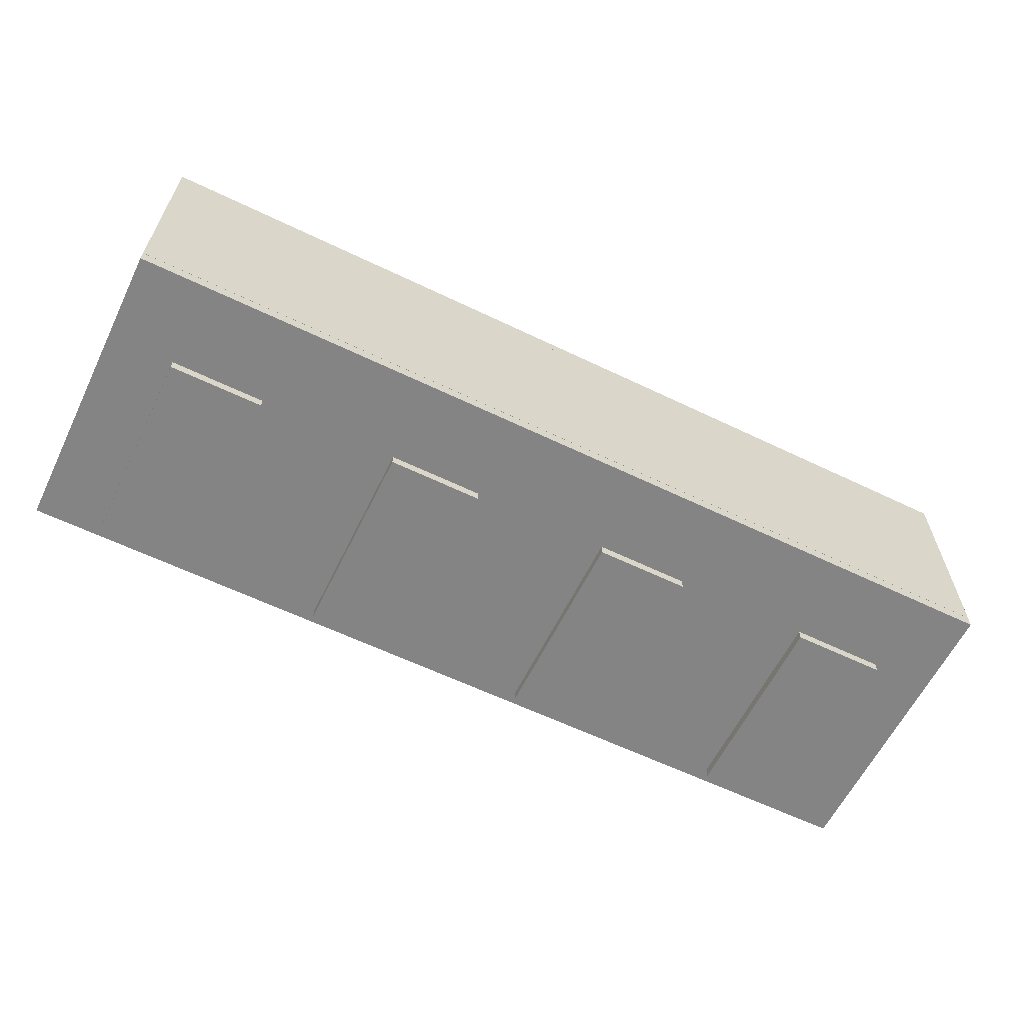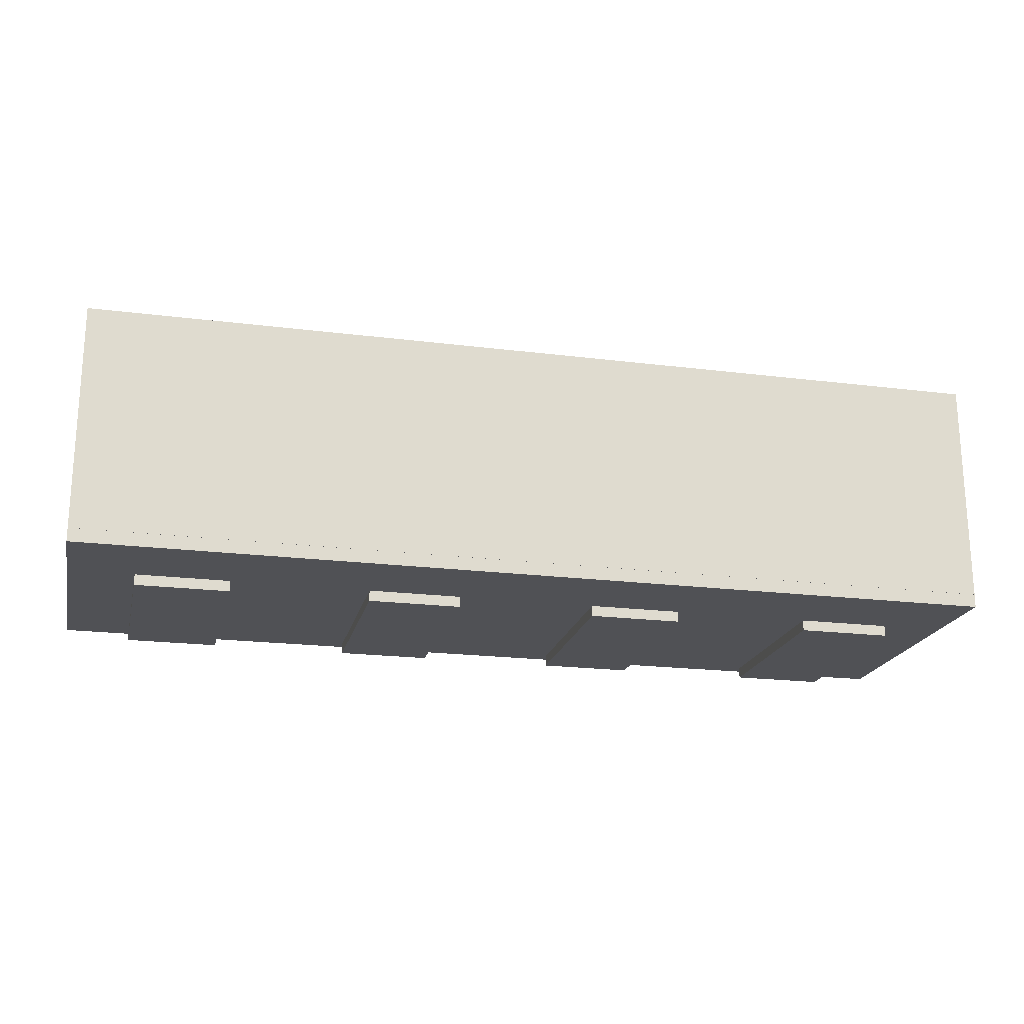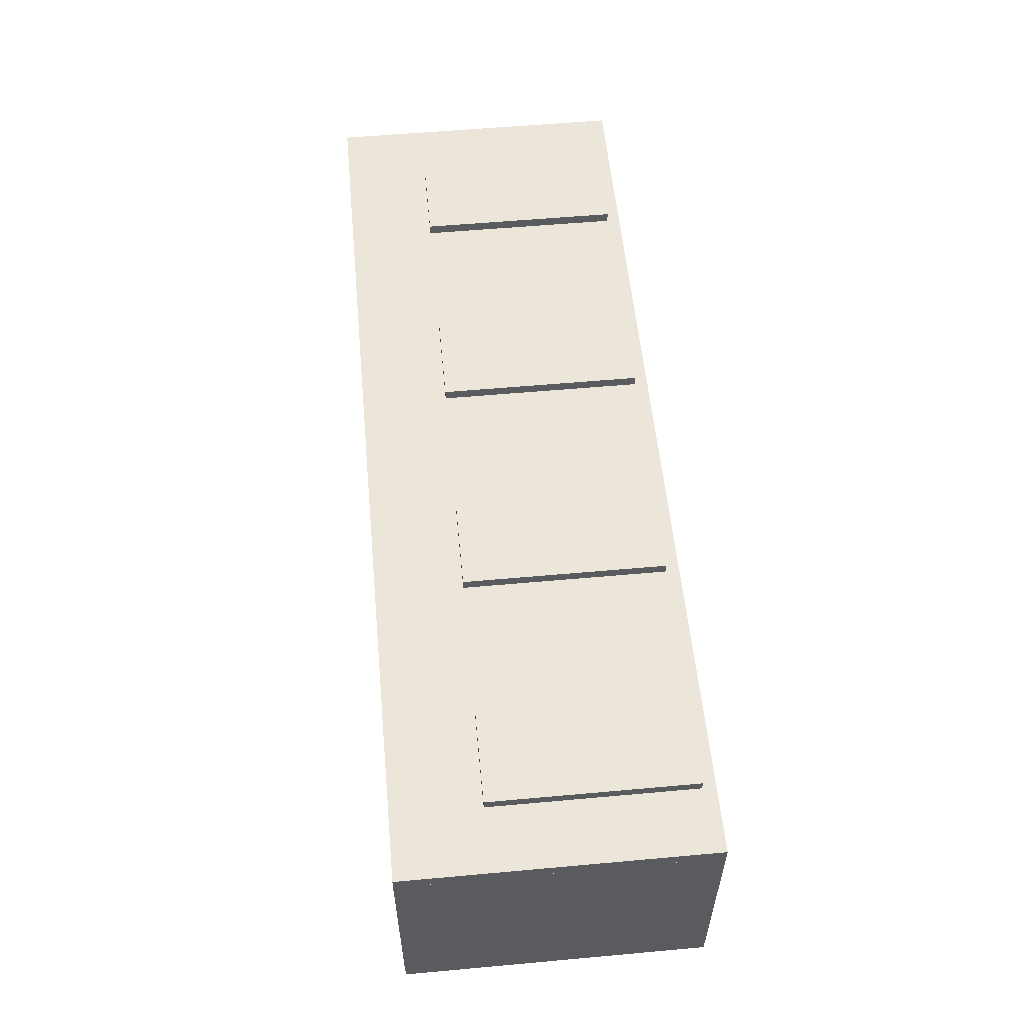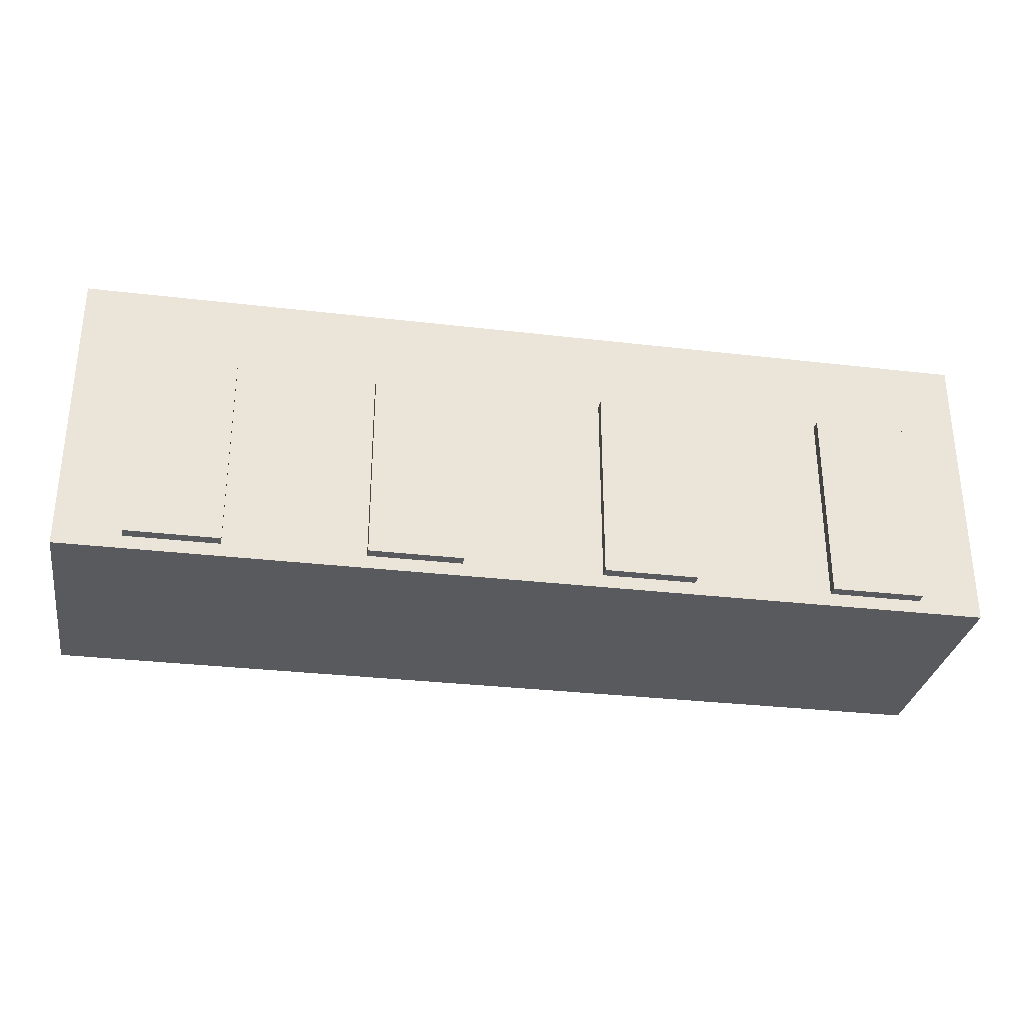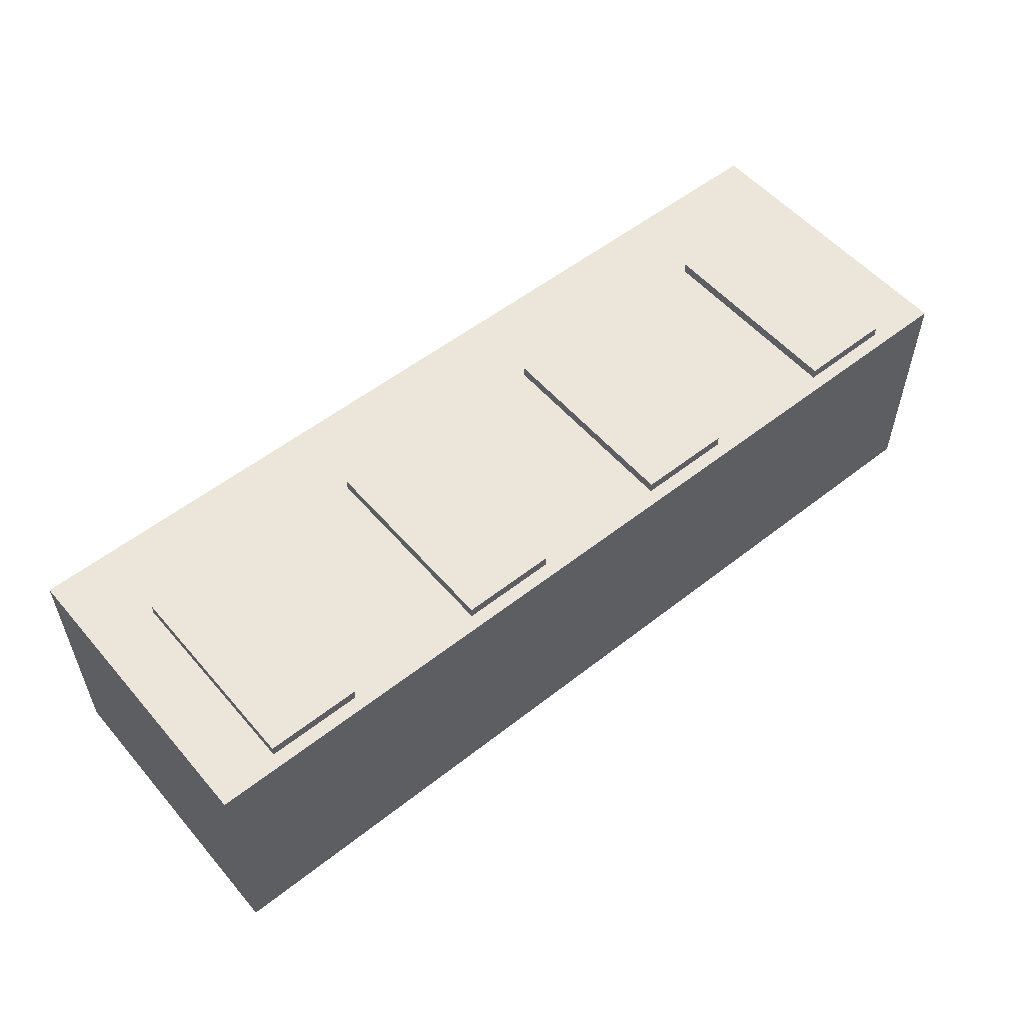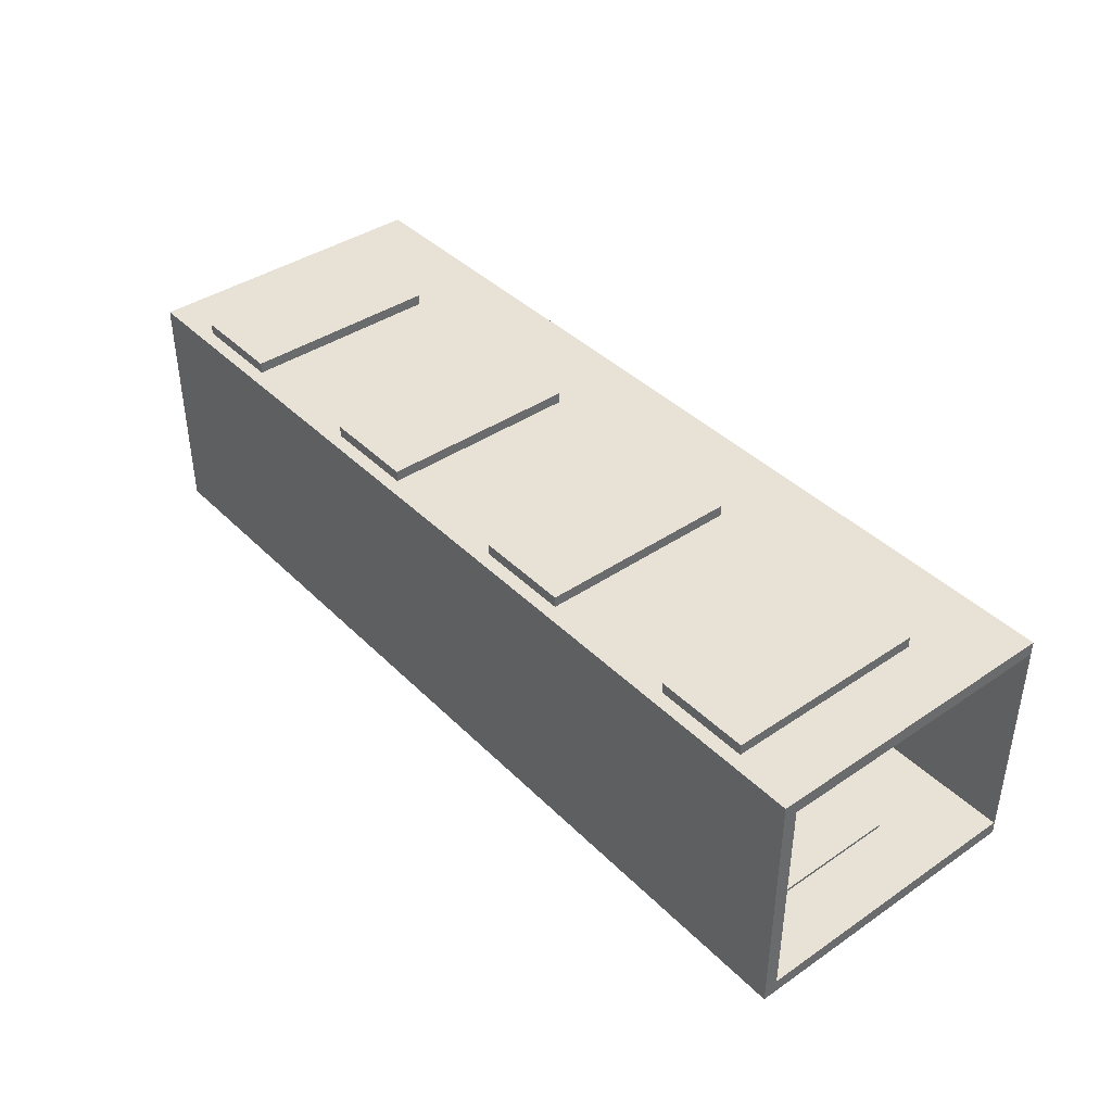
<metadata>
{"format":"obj","ext":"obj","renderer":"f3d","projection":"perspective","resolution":1024,"background":"white","views":[{"elev":-61.3,"azim":153.9,"up":"+Z"},{"elev":-20.2,"azim":167.0,"up":"+Z"},{"elev":56.4,"azim":-95.4,"up":"+Z"},{"elev":-30.8,"azim":170.4,"up":"+Y"},{"elev":54.4,"azim":-39.8,"up":"+Z"},{"elev":40.2,"azim":50.2,"up":"+Z"}]}
</metadata>
<code>
o Plane.012
v -7.651 5.366 -3.126
v -7.651 5.366 -2.093
v -6.618 5.366 -3.126
v -6.618 5.366 -2.093
v -6.618 5.352 -3.126
v -7.651 5.352 -3.126
v -7.651 5.352 -2.093
v -6.618 5.352 -2.093
v -11.27 5.366 -3.126
v -11.27 5.366 -2.093
v -10.23 5.366 -3.126
v -10.23 5.366 -2.093
v -10.23 5.352 -3.126
v -11.27 5.352 -3.126
v -11.27 5.352 -2.093
v -10.23 5.352 -2.093
v -14.88 5.366 -3.126
v -14.88 5.366 -2.093
v -13.85 5.366 -3.126
v -13.85 5.366 -2.093
v -13.85 5.352 -3.126
v -14.88 5.352 -3.126
v -14.88 5.352 -2.093
v -13.85 5.352 -2.093
v -18.49 5.366 -3.126
v -18.49 5.366 -2.093
v -17.46 5.366 -3.126
v -17.46 5.366 -2.093
v -17.46 5.352 -3.126
v -18.49 5.352 -3.126
v -18.49 5.352 -2.093
v -17.46 5.352 -2.093
f 1 2 4 3
f 6 5 8 7
f 2 7 8 4
f 3 5 6 1
f 4 8 5 3
f 1 6 7 2
f 9 10 12 11
f 14 13 16 15
f 10 15 16 12
f 11 13 14 9
f 12 16 13 11
f 9 14 15 10
f 17 18 20 19
f 22 21 24 23
f 18 23 24 20
f 19 21 22 17
f 20 24 21 19
f 17 22 23 18
f 25 26 28 27
f 30 29 32 31
f 26 31 32 28
f 27 29 30 25
f 28 32 29 27
f 25 30 31 26
o door_elevator.015
v -16.16 1.133 -3.991
v -17.55 1.133 -3.991
v -16.16 4.104 -3.991
v -17.55 4.104 -3.991
v -16.16 4.104 -3.591
v -16.16 1.133 -3.591
v -17.55 1.133 -3.591
v -17.55 4.104 -3.591
v -12.69 1.133 -3.991
v -14.08 1.133 -3.991
v -12.69 4.104 -3.991
v -14.08 4.104 -3.991
v -12.69 4.104 -3.591
v -12.69 1.133 -3.591
v -14.08 1.133 -3.591
v -14.08 4.104 -3.591
v -9.224 1.133 -3.991
v -10.61 1.133 -3.991
v -9.224 4.104 -3.991
v -10.61 4.104 -3.991
v -9.224 4.104 -3.591
v -9.224 1.133 -3.591
v -10.61 1.133 -3.591
v -10.61 4.104 -3.591
v -5.754 1.133 -3.991
v -7.142 1.133 -3.991
v -5.754 4.104 -3.991
v -7.142 4.104 -3.991
v -5.754 4.104 -3.591
v -5.754 1.133 -3.591
v -7.142 1.133 -3.591
v -7.142 4.104 -3.591
f 33 34 36 35
f 38 37 40 39
f 34 39 40 36
f 35 37 38 33
f 36 40 37 35
f 33 38 39 34
f 41 42 44 43
f 46 45 48 47
f 42 47 48 44
f 43 45 46 41
f 44 48 45 43
f 41 46 47 42
f 49 50 52 51
f 54 53 56 55
f 50 55 56 52
f 51 53 54 49
f 52 56 53 51
f 49 54 55 50
f 57 58 60 59
f 62 61 64 63
f 58 63 64 60
f 59 61 62 57
f 60 64 61 59
f 57 62 63 58
o door_elevator.016
v -16.16 1.133 -0.4768
v -17.55 1.133 -0.4768
v -16.16 4.104 -0.4768
v -17.55 4.104 -0.4768
v -16.16 4.104 -0.07681
v -16.16 1.133 -0.07681
v -17.55 1.133 -0.07681
v -17.55 4.104 -0.07681
v -12.69 1.133 -0.4768
v -14.08 1.133 -0.4768
v -12.69 4.104 -0.4768
v -14.08 4.104 -0.4768
v -12.69 4.104 -0.07681
v -12.69 1.133 -0.07681
v -14.08 1.133 -0.07681
v -14.08 4.104 -0.07681
v -9.224 1.133 -0.4768
v -10.61 1.133 -0.4768
v -9.224 4.104 -0.4768
v -10.61 4.104 -0.4768
v -9.224 4.104 -0.07681
v -9.224 1.133 -0.07681
v -10.61 1.133 -0.07681
v -10.61 4.104 -0.07681
v -5.754 1.133 -0.4768
v -7.142 1.133 -0.4768
v -5.754 4.104 -0.4768
v -7.142 4.104 -0.4768
v -5.754 4.104 -0.07681
v -5.754 1.133 -0.07681
v -7.142 1.133 -0.07681
v -7.142 4.104 -0.07681
f 65 66 68 67
f 70 69 72 71
f 66 71 72 68
f 67 69 70 65
f 68 72 69 67
f 65 70 71 66
f 73 74 76 75
f 78 77 80 79
f 74 79 80 76
f 75 77 78 73
f 76 80 77 75
f 73 78 79 74
f 81 82 84 83
f 86 85 88 87
f 82 87 88 84
f 83 85 86 81
f 84 88 85 83
f 81 86 87 82
f 89 90 92 91
f 94 93 96 95
f 90 95 96 92
f 91 93 94 89
f 92 96 93 91
f 89 94 95 90
o hallway.004
v -4.786 1.133 -3.631
v -18.49 1.133 -3.631
v -4.786 1.133 -0.4368
v -18.49 1.133 -0.4368
v -4.786 5.389 -3.631
v -18.49 5.389 -3.631
v -4.786 5.389 -0.4368
v -18.49 5.389 -0.4368
v -4.786 0.9335 -3.831
v -18.49 0.9335 -3.831
v -4.786 0.9335 -0.2368
v -18.49 0.9335 -0.2368
v -4.786 5.389 -3.831
v -18.49 5.389 -3.831
v -4.786 5.389 -0.2368
v -18.49 5.389 -0.2368
f 97 98 100 99
f 99 100 104 103
f 98 97 101 102
f 105 107 108 106
f 107 111 112 108
f 106 110 109 105
f 97 99 107 105
f 100 98 106 108
f 102 101 109 110
f 103 104 112 111
f 99 103 111 107
f 104 100 108 112
f 98 102 110 106
f 101 97 105 109
o Plane.004
v -18.41 1.133 -3.631
v -18.41 1.133 -0.4368
v -18.41 5.371 -3.631
v -18.41 5.371 -0.4368
v -18.49 1.133 -3.631
v -18.49 1.133 -0.4368
v -18.49 5.371 -3.631
v -18.49 5.371 -0.4368
f 113 115 116 114
f 117 118 120 119
f 115 113 117 119
f 113 114 118 117
f 114 116 120 118
f 116 115 119 120
o roof_hallway.004
v -4.786 5.391 -3.631
v -18.49 5.391 -3.631
v -4.786 5.391 -0.4368
v -18.49 5.391 -0.4368
v -4.786 5.371 -3.631
v -18.49 5.371 -3.631
v -4.786 5.371 -0.4368
v -18.49 5.371 -0.4368
f 121 122 124 123
f 125 127 128 126
f 121 123 127 125
f 122 121 125 126
f 124 122 126 128
f 123 124 128 127

</code>
